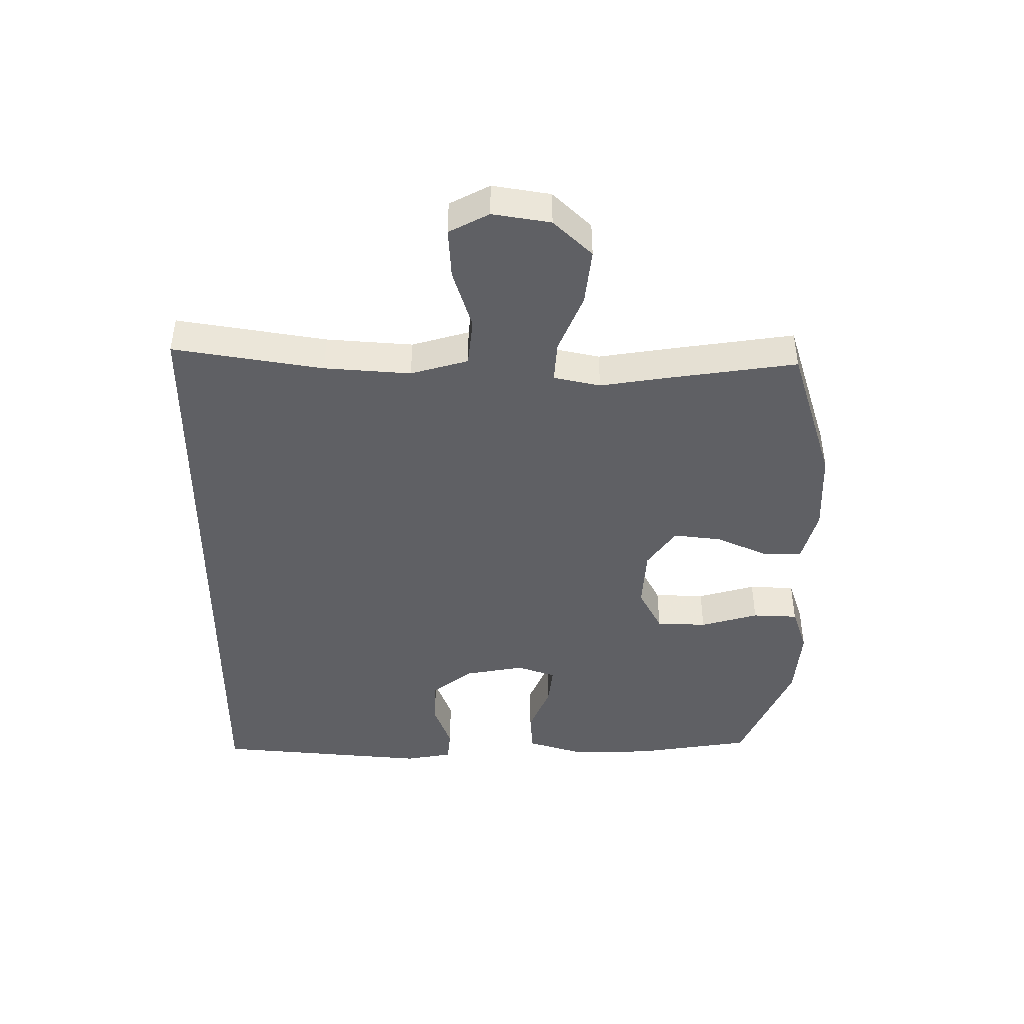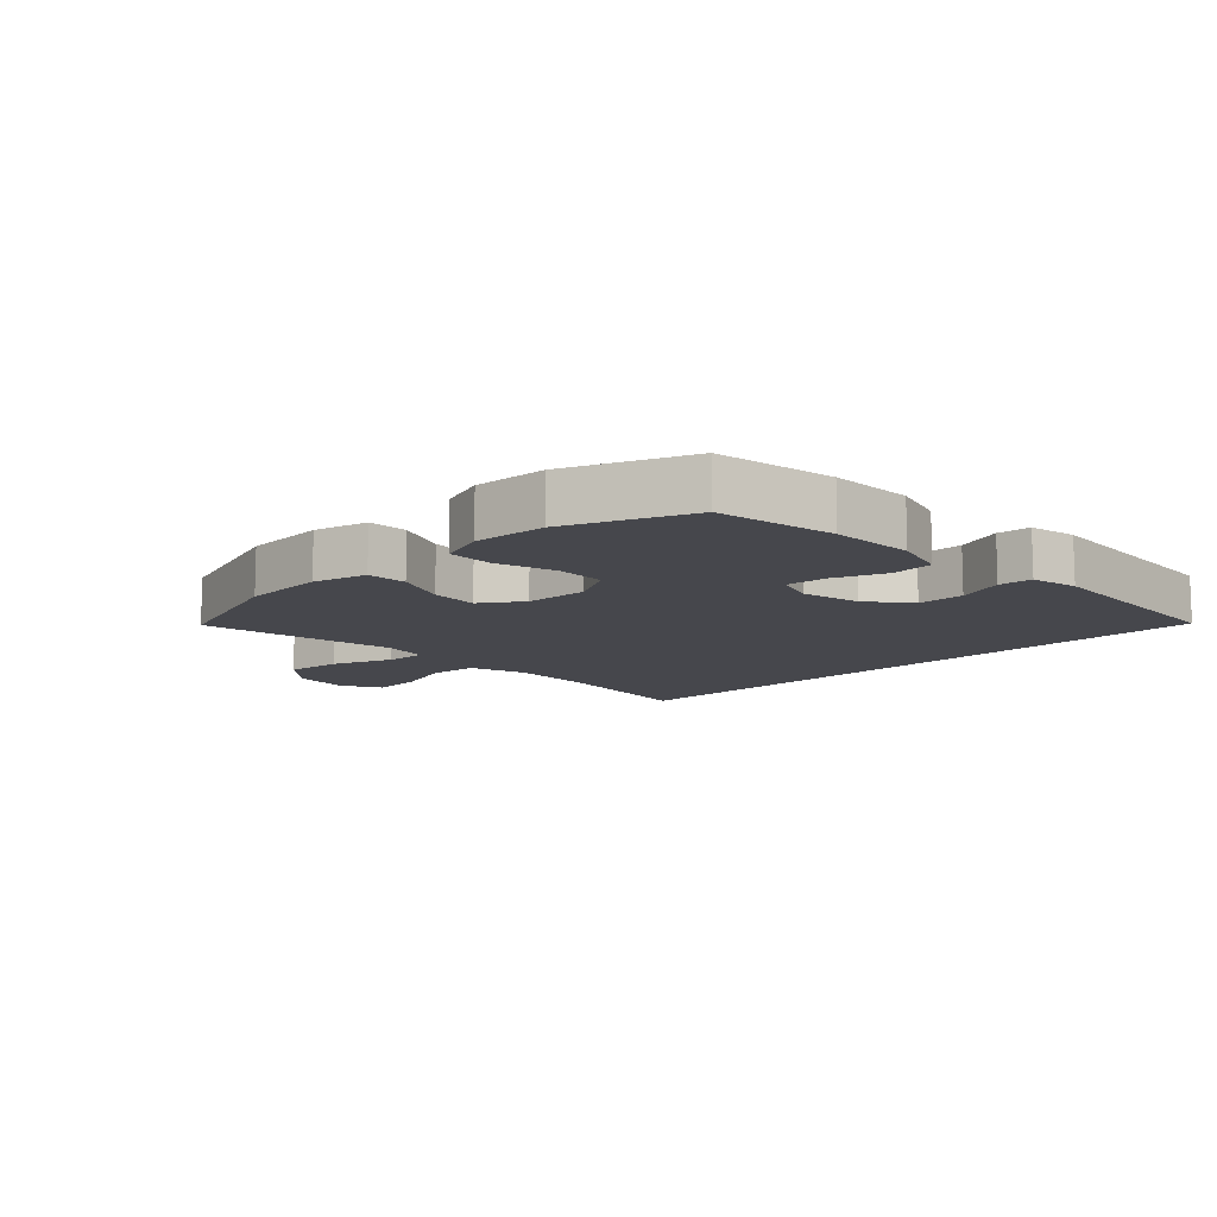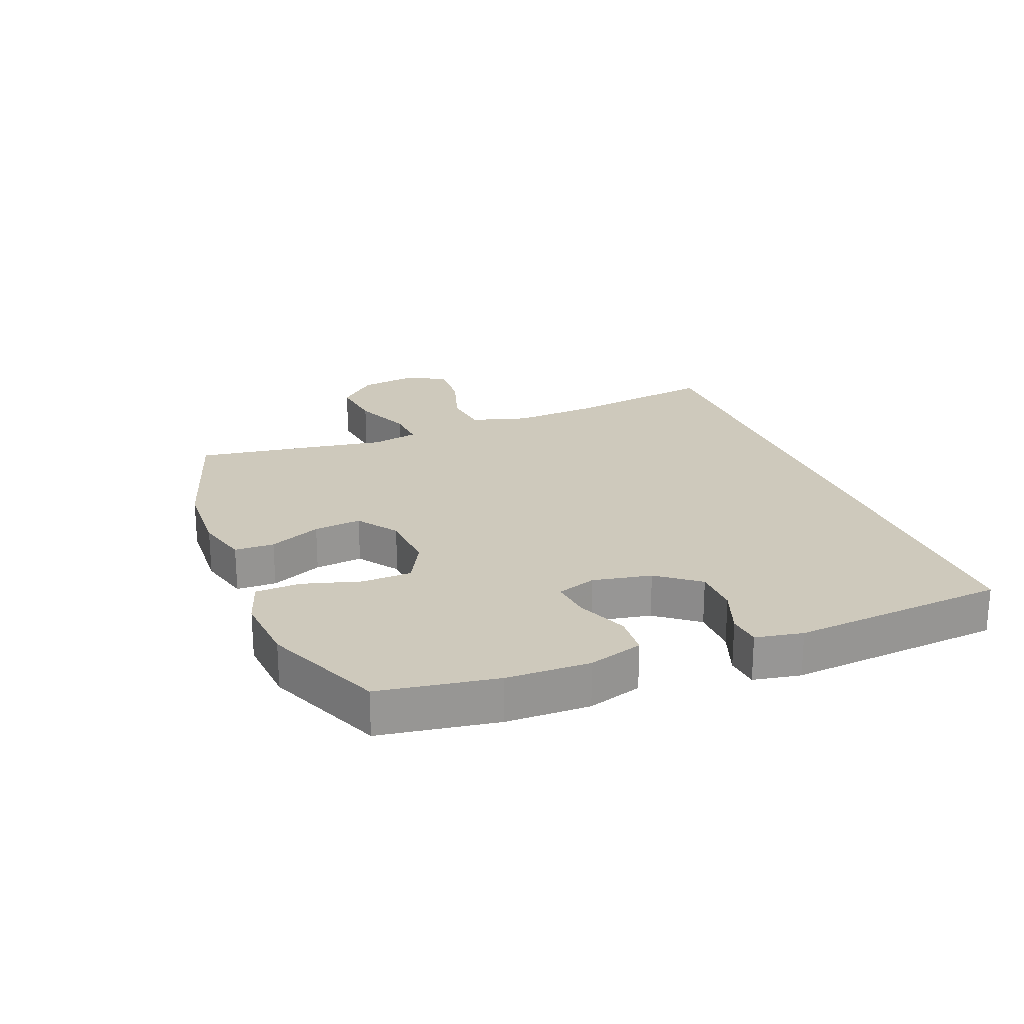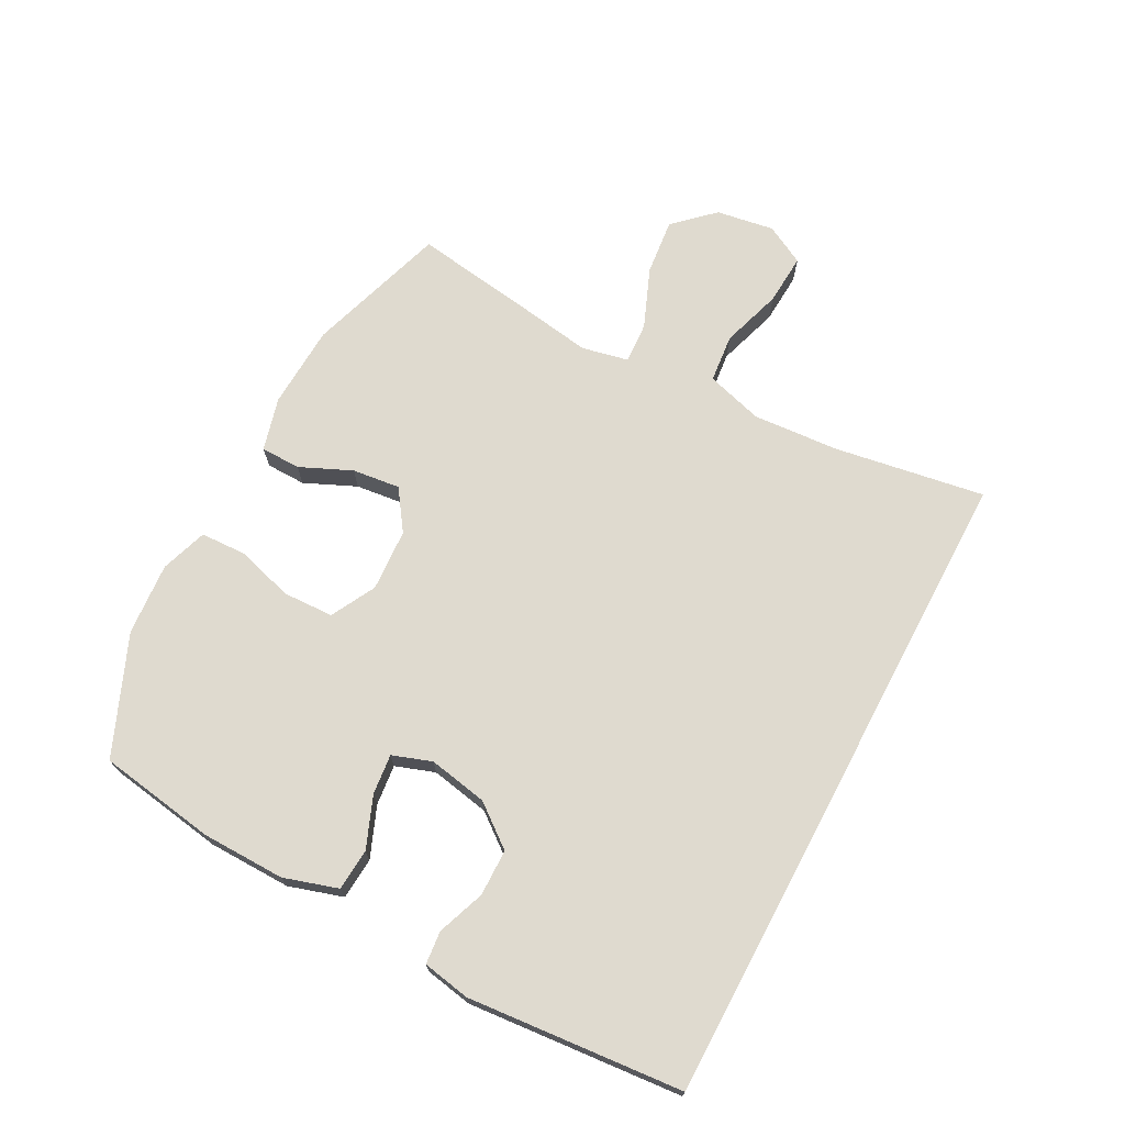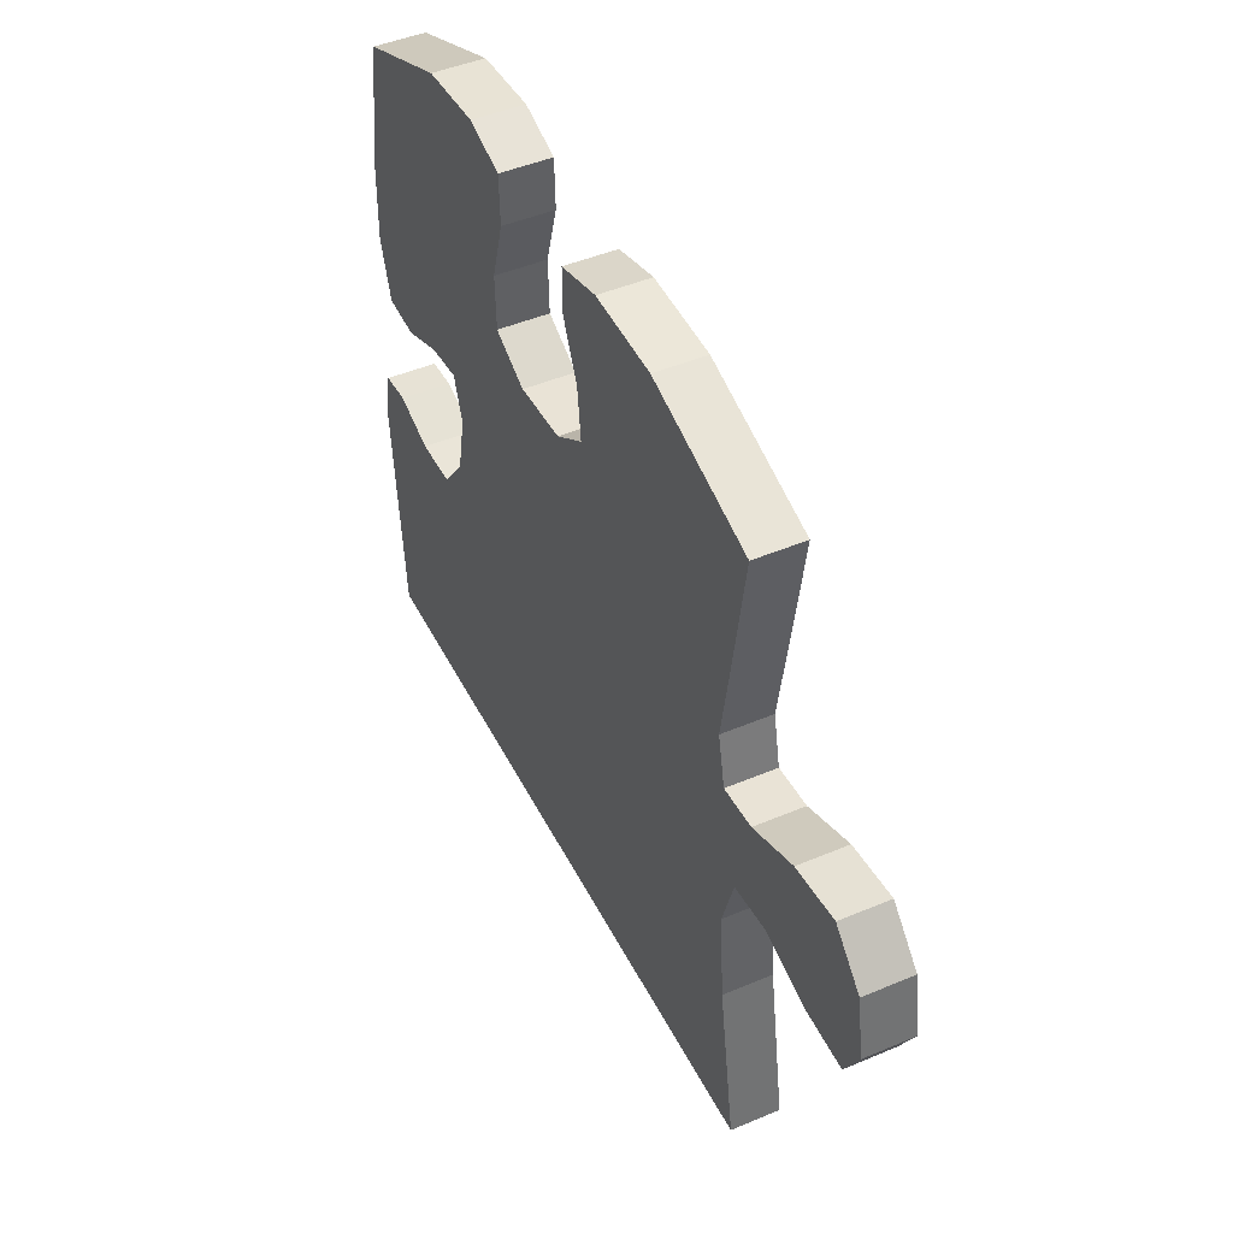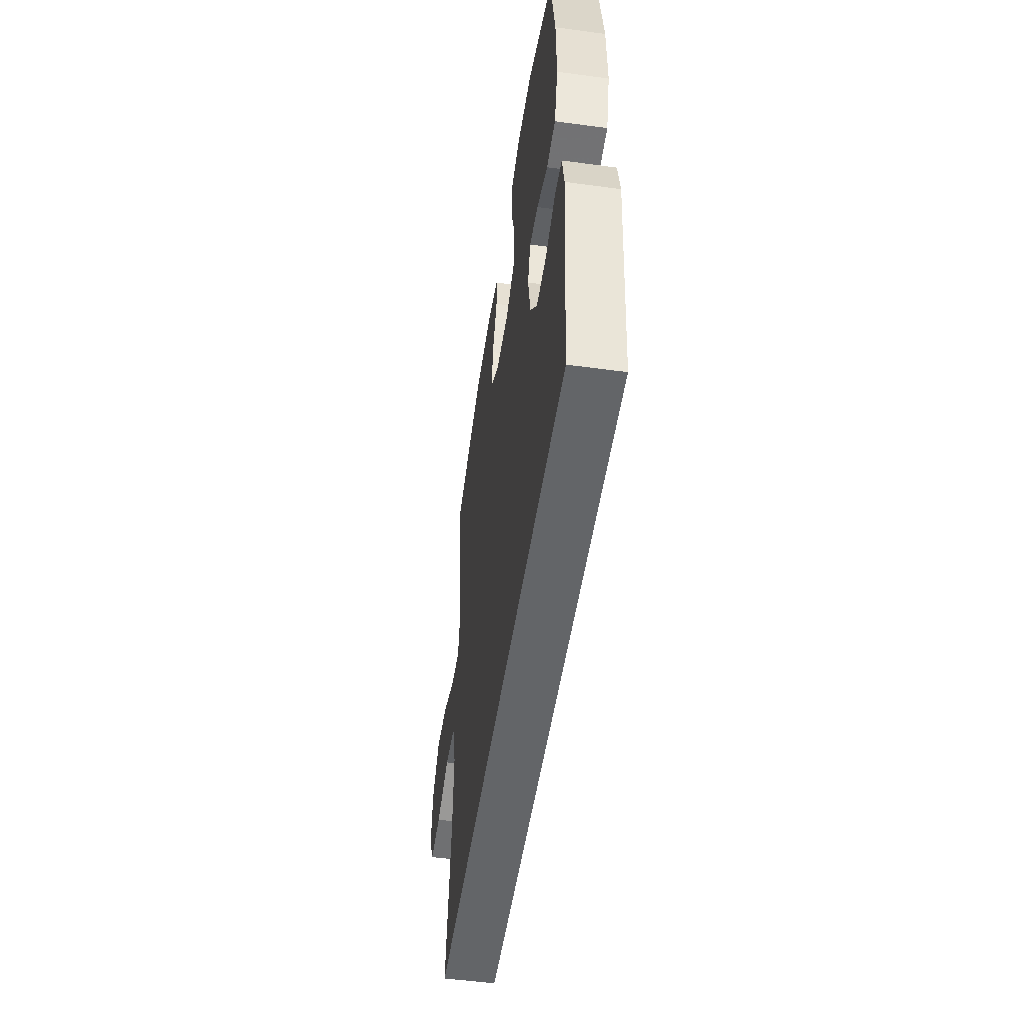
<metadata>
{"format":"obj","ext":"obj","renderer":"f3d","projection":"perspective","resolution":1024,"background":"white","views":[{"elev":-43.8,"azim":-90.4,"up":"+Y"},{"elev":-11.0,"azim":44.8,"up":"+Y"},{"elev":22.3,"azim":68.6,"up":"+Y"},{"elev":70.7,"azim":118.0,"up":"+Y"},{"elev":46.2,"azim":-115.8,"up":"+Z"},{"elev":-51.4,"azim":81.6,"up":"+Z"}]}
</metadata>
<code>
v -0.525 0.07 -0.5
v -0.486 0.07 -0.259
v -0.476 0.07 -0.12
v -0.503 0.07 -0.028
v -0.581 0.07 -0.02
v -0.679 0.07 -0.051
v -0.761 0.07 -0.056
v -0.795 0.07 0.008
v -0.78 0.07 0.101
v -0.721 0.07 0.163
v -0.63 0.07 0.153
v -0.534 0.07 0.114
v -0.468 0.07 0.11
v -0.452 0.07 0.185
v -0.471 0.07 0.305
v -0.5 0.07 0.5
v -0.273 0.07 0.572
v -0.139 0.07 0.578
v -0.053 0.07 0.555
v -0.052 0.07 0.491
v -0.089 0.07 0.408
v -0.098 0.07 0.331
v -0.033 0.07 0.286
v 0.067 0.07 0.28
v 0.139 0.07 0.318
v 0.142 0.07 0.399
v 0.115 0.07 0.492
v 0.118 0.07 0.565
v 0.193 0.07 0.59
v 0.309 0.07 0.581
v 0.5 0.07 0.5
v 0.53 0.07 0.311
v 0.532 0.07 0.177
v 0.505 0.07 0.09
v 0.438 0.07 0.085
v 0.356 0.07 0.118
v 0.291 0.07 0.125
v 0.269 0.07 0.062
v 0.287 0.07 -0.033
v 0.339 0.07 -0.1
v 0.414 0.07 -0.101
v 0.49 0.07 -0.073
v 0.543 0.07 -0.078
v 0.557 0.07 -0.154
v 0.527 0.07 -0.5
v -0.525 0 -0.5
v -0.486 0 -0.259
v -0.476 0 -0.12
v -0.503 0 -0.028
v -0.581 0 -0.02
v -0.679 0 -0.051
v -0.761 0 -0.056
v -0.795 0 0.008
v -0.78 0 0.101
v -0.721 0 0.163
v -0.63 0 0.153
v -0.534 0 0.114
v -0.468 0 0.11
v -0.452 0 0.185
v -0.471 0 0.305
v -0.5 0 0.5
v -0.273 0 0.572
v -0.139 0 0.578
v -0.053 0 0.555
v -0.052 0 0.491
v -0.089 0 0.408
v -0.098 0 0.331
v -0.033 0 0.286
v 0.067 0 0.28
v 0.139 0 0.318
v 0.142 0 0.399
v 0.115 0 0.492
v 0.118 0 0.565
v 0.193 0 0.59
v 0.309 0 0.581
v 0.5 0 0.5
v 0.53 0 0.311
v 0.532 0 0.177
v 0.505 0 0.09
v 0.438 0 0.085
v 0.356 0 0.118
v 0.291 0 0.125
v 0.269 0 0.062
v 0.287 0 -0.033
v 0.339 0 -0.1
v 0.414 0 -0.101
v 0.49 0 -0.073
v 0.543 0 -0.078
v 0.557 0 -0.154
v 0.527 0 -0.5
f 44 45 1
f 43 44 1
f 42 43 1
f 41 42 1
f 40 41 1 2
f 39 40 2 3
f 38 39 3 4
f 37 38 4 5
f 34 35 36
f 33 34 36
f 32 33 36
f 31 32 36
f 30 31 36
f 29 30 36
f 28 29 36
f 27 28 36
f 26 27 36
f 25 26 36 37
f 24 25 37
f 23 24 37 5
f 19 20 21
f 18 19 21
f 17 18 21
f 16 17 21
f 15 16 21
f 14 15 21
f 13 14 21 22
f 10 11 12
f 9 10 12
f 8 9 12
f 7 8 12
f 6 7 12
f 5 6 12
f 5 12 13
f 5 13 22 23
f 46 90 89
f 46 89 88
f 46 88 87
f 46 87 86
f 47 46 86 85
f 48 47 85 84
f 49 48 84 83
f 50 49 83 82
f 81 80 79
f 81 79 78
f 81 78 77
f 81 77 76
f 81 76 75
f 81 75 74
f 81 74 73
f 81 73 72
f 81 72 71
f 82 81 71 70
f 82 70 69
f 50 82 69 68
f 66 65 64
f 66 64 63
f 66 63 62
f 66 62 61
f 66 61 60
f 66 60 59
f 67 66 59 58
f 57 56 55
f 57 55 54
f 57 54 53
f 57 53 52
f 57 52 51
f 57 51 50
f 58 57 50
f 68 67 58 50
f 1 46 47 2
f 2 47 48 3
f 3 48 49 4
f 4 49 50 5
f 5 50 51 6
f 6 51 52 7
f 7 52 53 8
f 8 53 54 9
f 9 54 55 10
f 10 55 56 11
f 11 56 57 12
f 12 57 58 13
f 13 58 59 14
f 14 59 60 15
f 15 60 61 16
f 16 61 62 17
f 17 62 63 18
f 18 63 64 19
f 19 64 65 20
f 20 65 66 21
f 21 66 67 22
f 22 67 68 23
f 23 68 69 24
f 24 69 70 25
f 25 70 71 26
f 26 71 72 27
f 27 72 73 28
f 28 73 74 29
f 29 74 75 30
f 30 75 76 31
f 31 76 77 32
f 32 77 78 33
f 33 78 79 34
f 34 79 80 35
f 35 80 81 36
f 36 81 82 37
f 37 82 83 38
f 38 83 84 39
f 39 84 85 40
f 40 85 86 41
f 41 86 87 42
f 42 87 88 43
f 43 88 89 44
f 44 89 90 45
f 45 90 46 1

</code>
